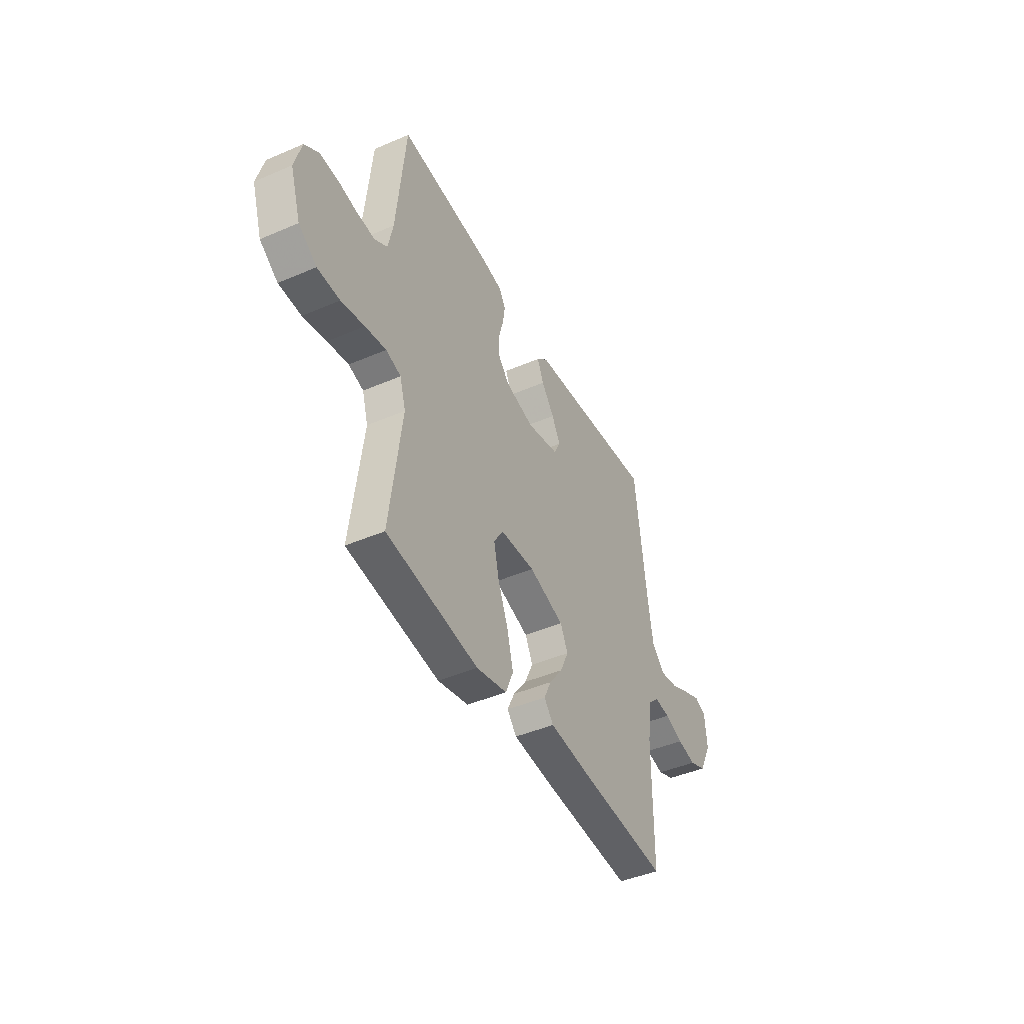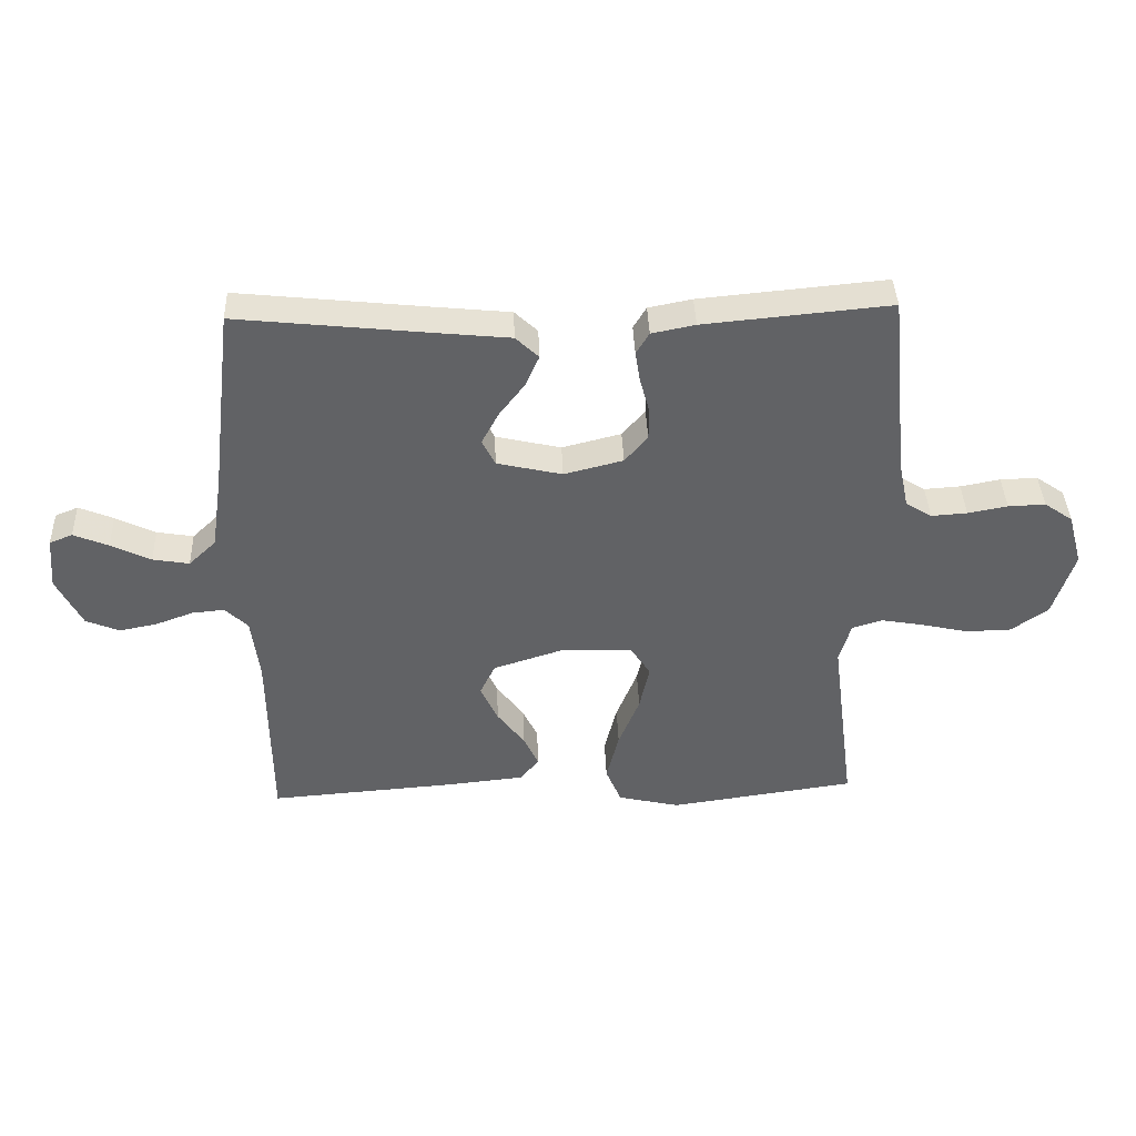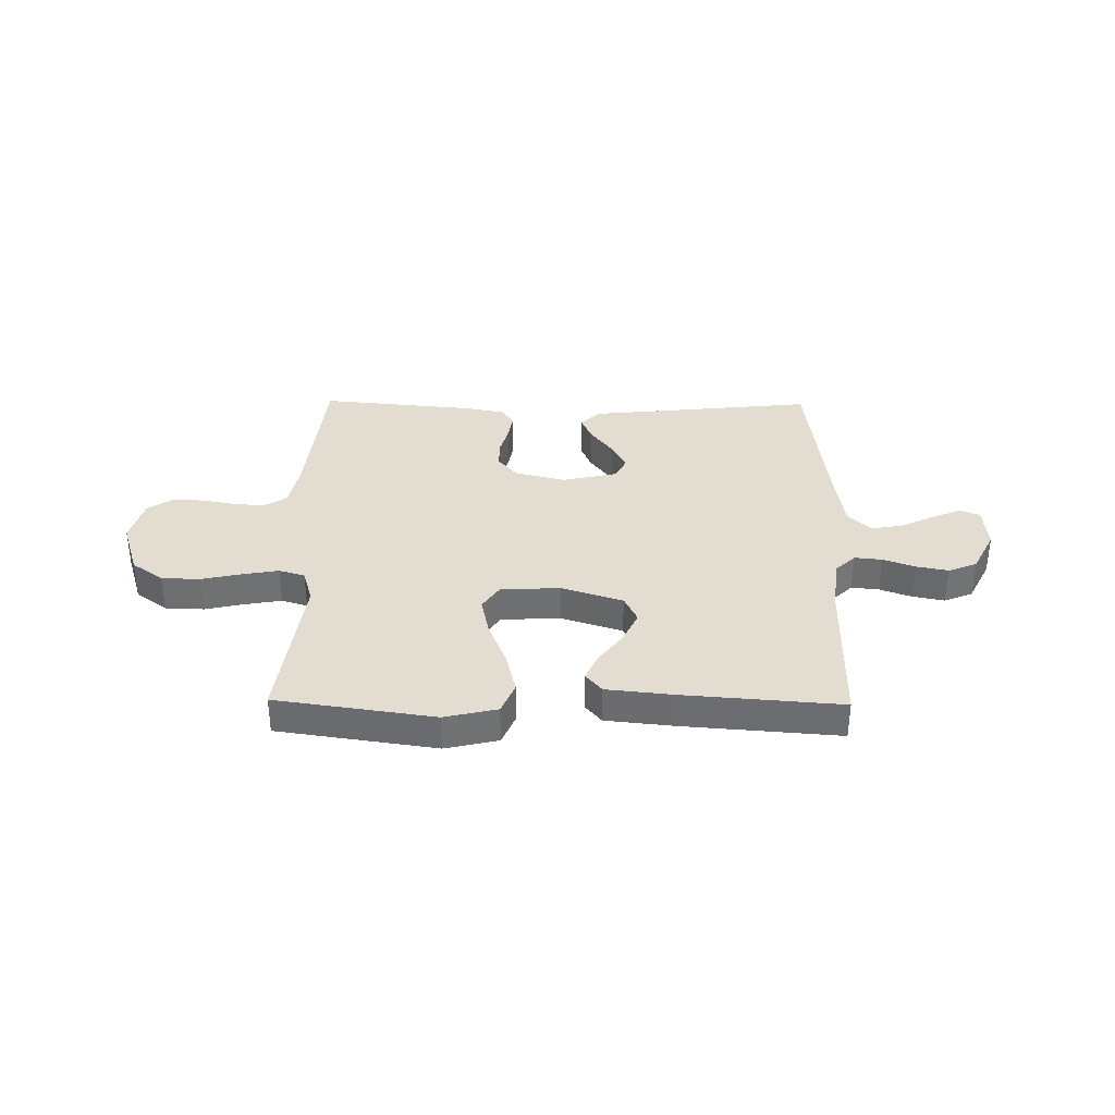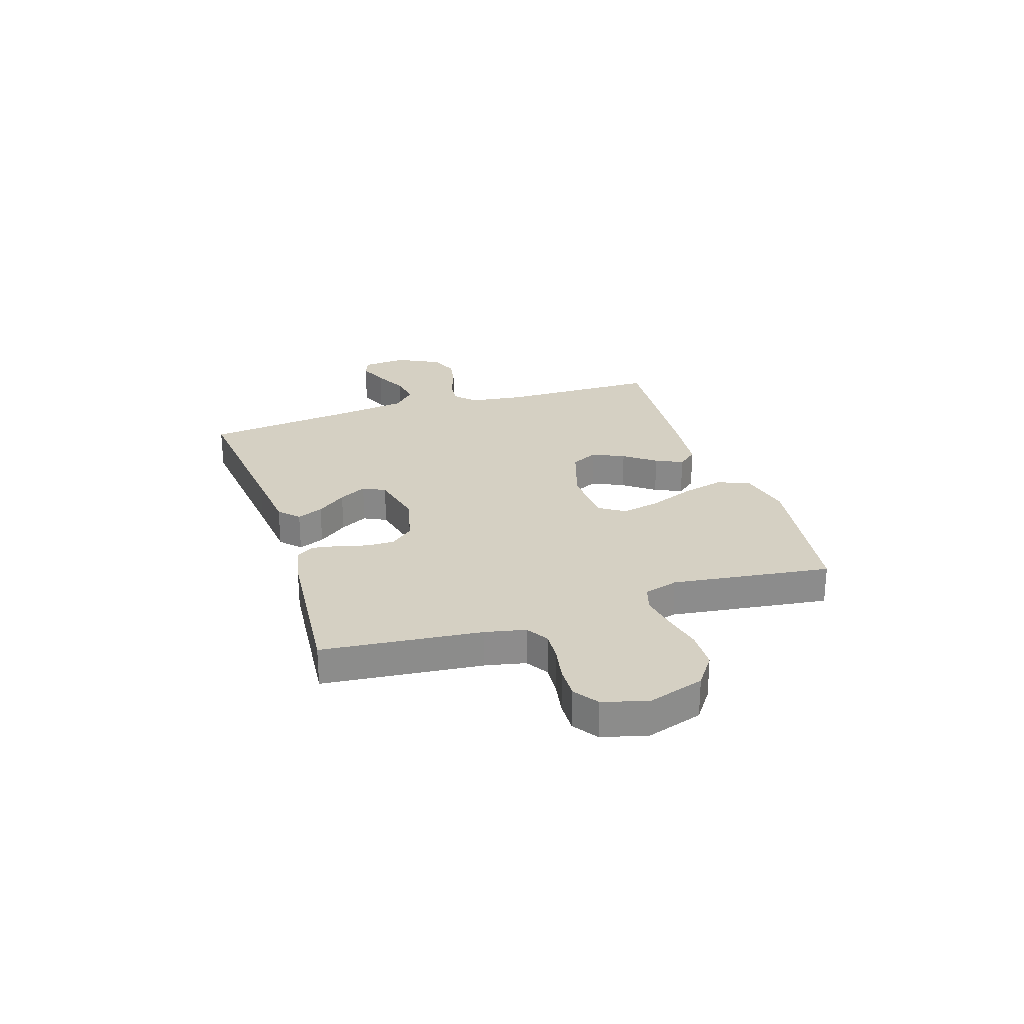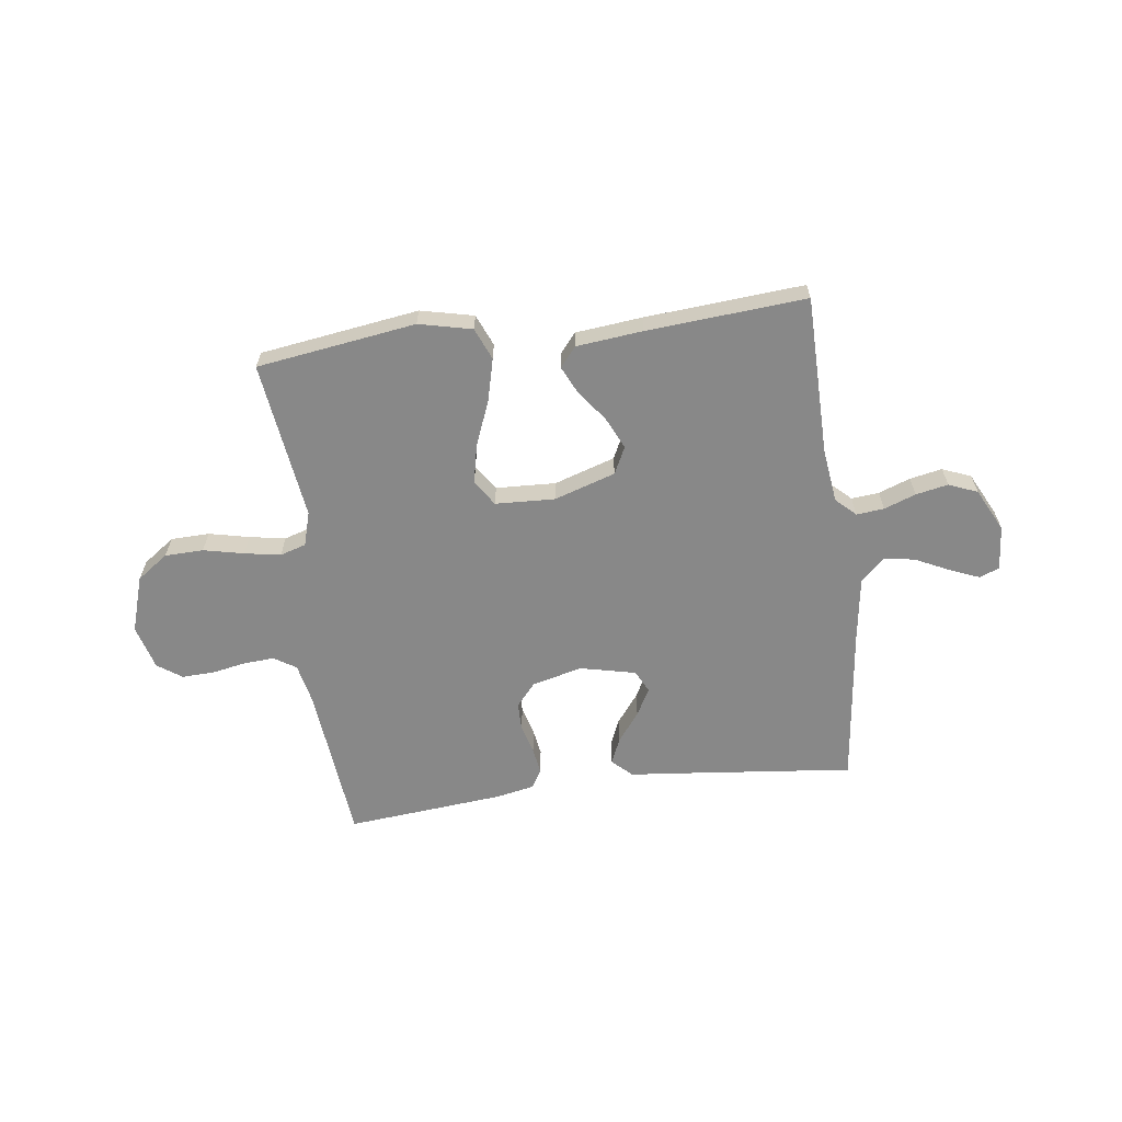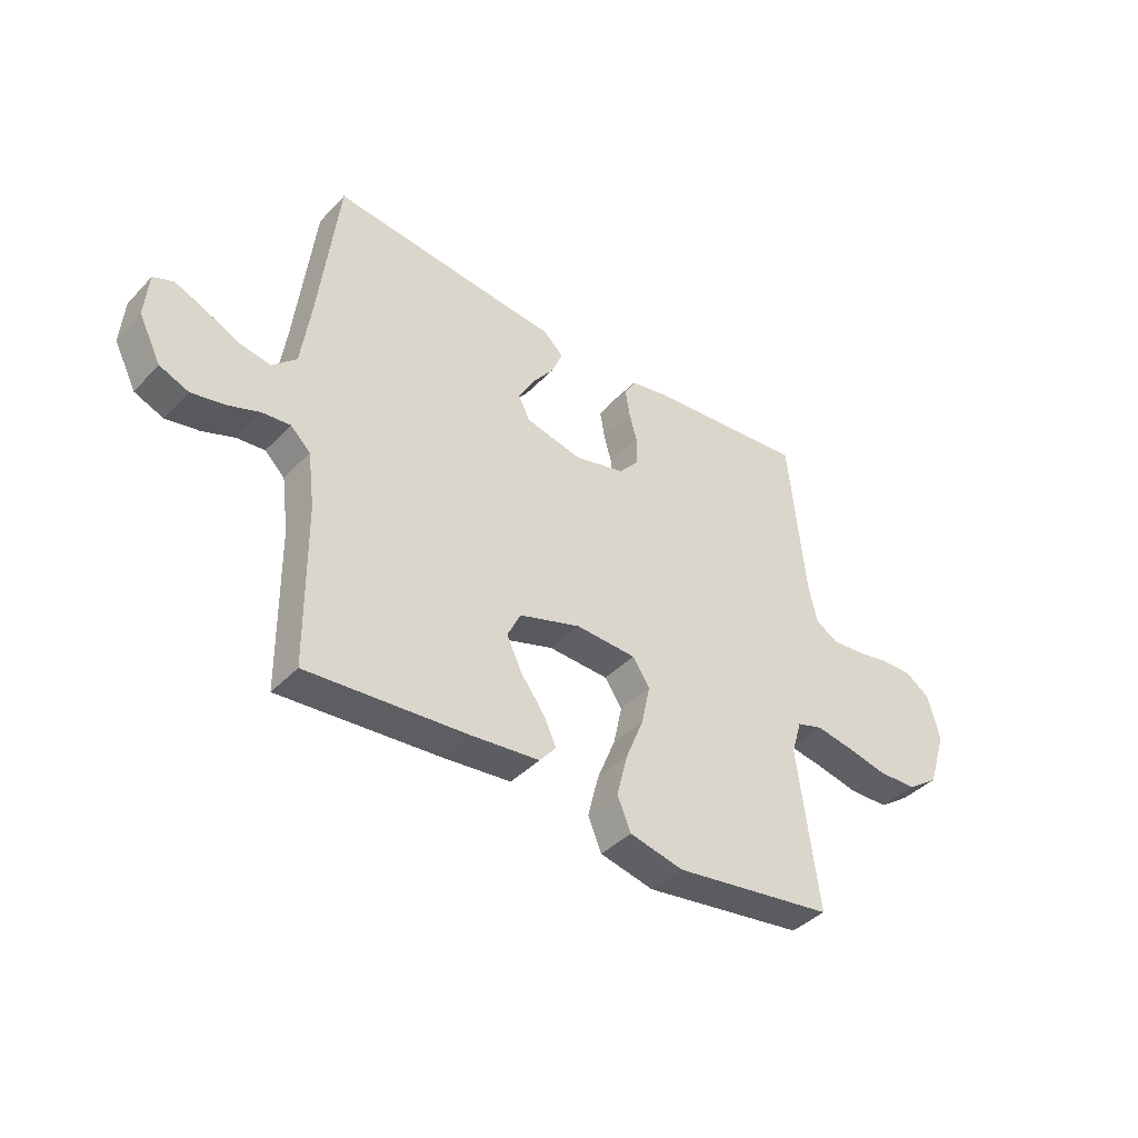
<metadata>
{"format":"obj","ext":"obj","renderer":"f3d","projection":"perspective","resolution":1024,"background":"white","views":[{"elev":-44.0,"azim":116.8,"up":"+Z"},{"elev":39.6,"azim":-2.1,"up":"+Z"},{"elev":35.3,"azim":-179.2,"up":"+Y"},{"elev":26.1,"azim":72.1,"up":"+Y"},{"elev":-62.9,"azim":-172.5,"up":"+Y"},{"elev":-40.7,"azim":-38.8,"up":"+Z"}]}
</metadata>
<code>
v 0.5 0.07 0.5
v 0.53 0.07 0.2
v 0.546 0.07 0.124
v 0.588 0.07 0.098
v 0.646 0.07 0.102
v 0.71 0.07 0.114
v 0.77 0.07 0.116
v 0.816 0.07 0.084
v 0.839 0.07 0
v 0.805 0.07 -0.106
v 0.746 0.07 -0.148
v 0.673 0.07 -0.15
v 0.597 0.07 -0.133
v 0.529 0.07 -0.121
v 0.48 0.07 -0.136
v 0.461 0.07 -0.2
v 0.5 0.07 -0.5
v 0.2 0.07 -0.543
v 0.1 0.07 -0.52
v 0.075 0.07 -0.46
v 0.095 0.07 -0.38
v 0.129 0.07 -0.296
v 0.145 0.07 -0.222
v 0.113 0.07 -0.174
v 0 0.07 -0.169
v -0.115 0.07 -0.206
v -0.14 0.07 -0.257
v -0.112 0.07 -0.317
v -0.068 0.07 -0.376
v -0.044 0.07 -0.427
v -0.075 0.07 -0.464
v -0.2 0.07 -0.477
v -0.5 0.07 -0.5
v -0.503 0.07 -0.2
v -0.516 0.07 -0.099
v -0.553 0.07 -0.064
v -0.605 0.07 -0.069
v -0.665 0.07 -0.091
v -0.726 0.07 -0.103
v -0.78 0.07 -0.081
v -0.821 0.07 0
v -0.814 0.07 0.084
v -0.777 0.07 0.099
v -0.721 0.07 0.076
v -0.657 0.07 0.045
v -0.598 0.07 0.035
v -0.554 0.07 0.077
v -0.536 0.07 0.2
v -0.5 0.07 0.5
v -0.2 0.07 0.468
v -0.072 0.07 0.455
v -0.035 0.07 0.42
v -0.056 0.07 0.371
v -0.098 0.07 0.316
v -0.126 0.07 0.264
v -0.105 0.07 0.222
v 0 0.07 0.198
v 0.095 0.07 0.222
v 0.132 0.07 0.265
v 0.132 0.07 0.318
v 0.117 0.07 0.373
v 0.109 0.07 0.423
v 0.13 0.07 0.458
v 0.2 0.07 0.472
v 0.5 0 0.5
v 0.53 0 0.2
v 0.546 0 0.124
v 0.588 0 0.098
v 0.646 0 0.102
v 0.71 0 0.114
v 0.77 0 0.116
v 0.816 0 0.084
v 0.839 0 0
v 0.805 0 -0.106
v 0.746 0 -0.148
v 0.673 0 -0.15
v 0.597 0 -0.133
v 0.529 0 -0.121
v 0.48 0 -0.136
v 0.461 0 -0.2
v 0.5 0 -0.5
v 0.2 0 -0.543
v 0.1 0 -0.52
v 0.075 0 -0.46
v 0.095 0 -0.38
v 0.129 0 -0.296
v 0.145 0 -0.222
v 0.113 0 -0.174
v 0 0 -0.169
v -0.115 0 -0.206
v -0.14 0 -0.257
v -0.112 0 -0.317
v -0.068 0 -0.376
v -0.044 0 -0.427
v -0.075 0 -0.464
v -0.2 0 -0.477
v -0.5 0 -0.5
v -0.503 0 -0.2
v -0.516 0 -0.099
v -0.553 0 -0.064
v -0.605 0 -0.069
v -0.665 0 -0.091
v -0.726 0 -0.103
v -0.78 0 -0.081
v -0.821 0 0
v -0.814 0 0.084
v -0.777 0 0.099
v -0.721 0 0.076
v -0.657 0 0.045
v -0.598 0 0.035
v -0.554 0 0.077
v -0.536 0 0.2
v -0.5 0 0.5
v -0.2 0 0.468
v -0.072 0 0.455
v -0.035 0 0.42
v -0.056 0 0.371
v -0.098 0 0.316
v -0.126 0 0.264
v -0.105 0 0.222
v 0 0 0.198
v 0.095 0 0.222
v 0.132 0 0.265
v 0.132 0 0.318
v 0.117 0 0.373
v 0.109 0 0.423
v 0.13 0 0.458
v 0.2 0 0.472
f 64 1 2
f 63 64 2
f 62 63 2
f 61 62 2
f 60 61 2
f 59 60 2 3
f 58 59 3 4
f 57 58 4
f 52 53 54
f 51 52 54
f 50 51 54
f 50 54 55
f 49 50 55
f 48 49 55
f 47 48 55 56
f 43 44 45
f 42 43 45
f 41 42 45
f 40 41 45
f 39 40 45
f 38 39 45
f 37 38 45
f 36 37 45 46
f 47 56 57
f 46 47 57
f 36 46 57
f 35 36 57
f 32 33 34
f 31 32 34
f 30 31 34
f 29 30 34
f 28 29 34
f 20 21 22
f 19 20 22
f 18 19 22
f 17 18 22
f 16 17 22
f 15 16 22 23
f 14 15 23 24
f 11 12 13
f 10 11 13
f 9 10 13
f 8 9 13
f 7 8 13
f 6 7 13
f 5 6 13
f 4 5 13 14
f 14 24 25
f 4 14 25
f 57 4 25
f 27 28 34 35
f 26 27 35 57
f 25 26 57
f 66 65 128
f 66 128 127
f 66 127 126
f 66 126 125
f 66 125 124
f 67 66 124 123
f 68 67 123 122
f 68 122 121
f 118 117 116
f 118 116 115
f 118 115 114
f 119 118 114
f 119 114 113
f 119 113 112
f 120 119 112 111
f 109 108 107
f 109 107 106
f 109 106 105
f 109 105 104
f 109 104 103
f 109 103 102
f 109 102 101
f 110 109 101 100
f 121 120 111
f 121 111 110
f 121 110 100
f 121 100 99
f 98 97 96
f 98 96 95
f 98 95 94
f 98 94 93
f 98 93 92
f 86 85 84
f 86 84 83
f 86 83 82
f 86 82 81
f 86 81 80
f 87 86 80 79
f 88 87 79 78
f 77 76 75
f 77 75 74
f 77 74 73
f 77 73 72
f 77 72 71
f 77 71 70
f 77 70 69
f 78 77 69 68
f 89 88 78
f 89 78 68
f 89 68 121
f 99 98 92 91
f 121 99 91 90
f 121 90 89
f 1 65 66 2
f 2 66 67 3
f 3 67 68 4
f 4 68 69 5
f 5 69 70 6
f 6 70 71 7
f 7 71 72 8
f 8 72 73 9
f 9 73 74 10
f 10 74 75 11
f 11 75 76 12
f 12 76 77 13
f 13 77 78 14
f 14 78 79 15
f 15 79 80 16
f 16 80 81 17
f 17 81 82 18
f 18 82 83 19
f 19 83 84 20
f 20 84 85 21
f 21 85 86 22
f 22 86 87 23
f 23 87 88 24
f 24 88 89 25
f 25 89 90 26
f 26 90 91 27
f 27 91 92 28
f 28 92 93 29
f 29 93 94 30
f 30 94 95 31
f 31 95 96 32
f 32 96 97 33
f 33 97 98 34
f 34 98 99 35
f 35 99 100 36
f 36 100 101 37
f 37 101 102 38
f 38 102 103 39
f 39 103 104 40
f 40 104 105 41
f 41 105 106 42
f 42 106 107 43
f 43 107 108 44
f 44 108 109 45
f 45 109 110 46
f 46 110 111 47
f 47 111 112 48
f 48 112 113 49
f 49 113 114 50
f 50 114 115 51
f 51 115 116 52
f 52 116 117 53
f 53 117 118 54
f 54 118 119 55
f 55 119 120 56
f 56 120 121 57
f 57 121 122 58
f 58 122 123 59
f 59 123 124 60
f 60 124 125 61
f 61 125 126 62
f 62 126 127 63
f 63 127 128 64
f 64 128 65 1

</code>
